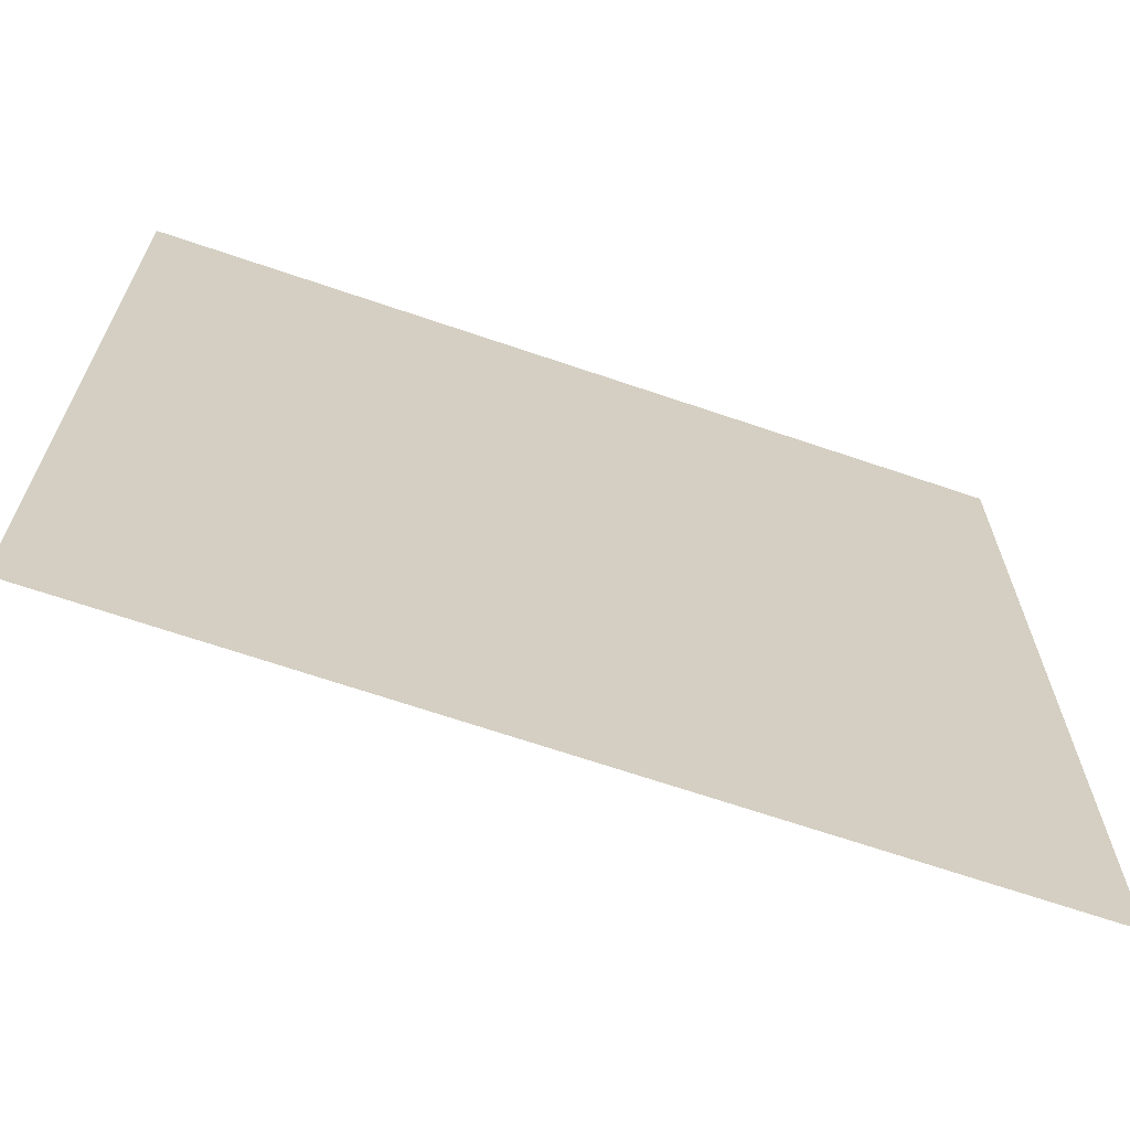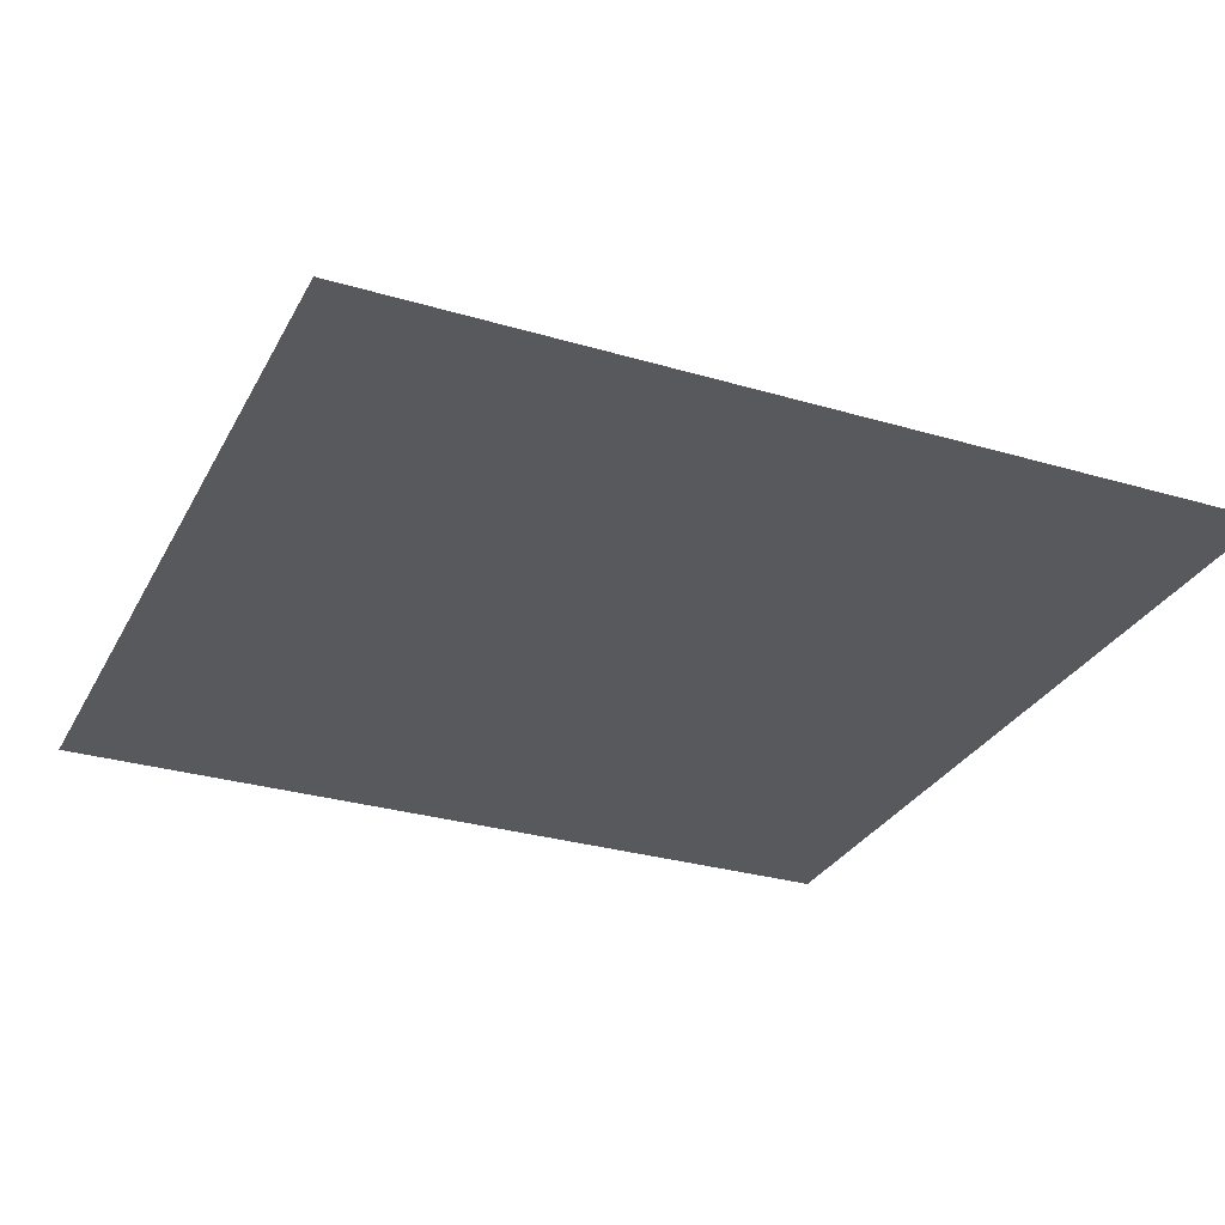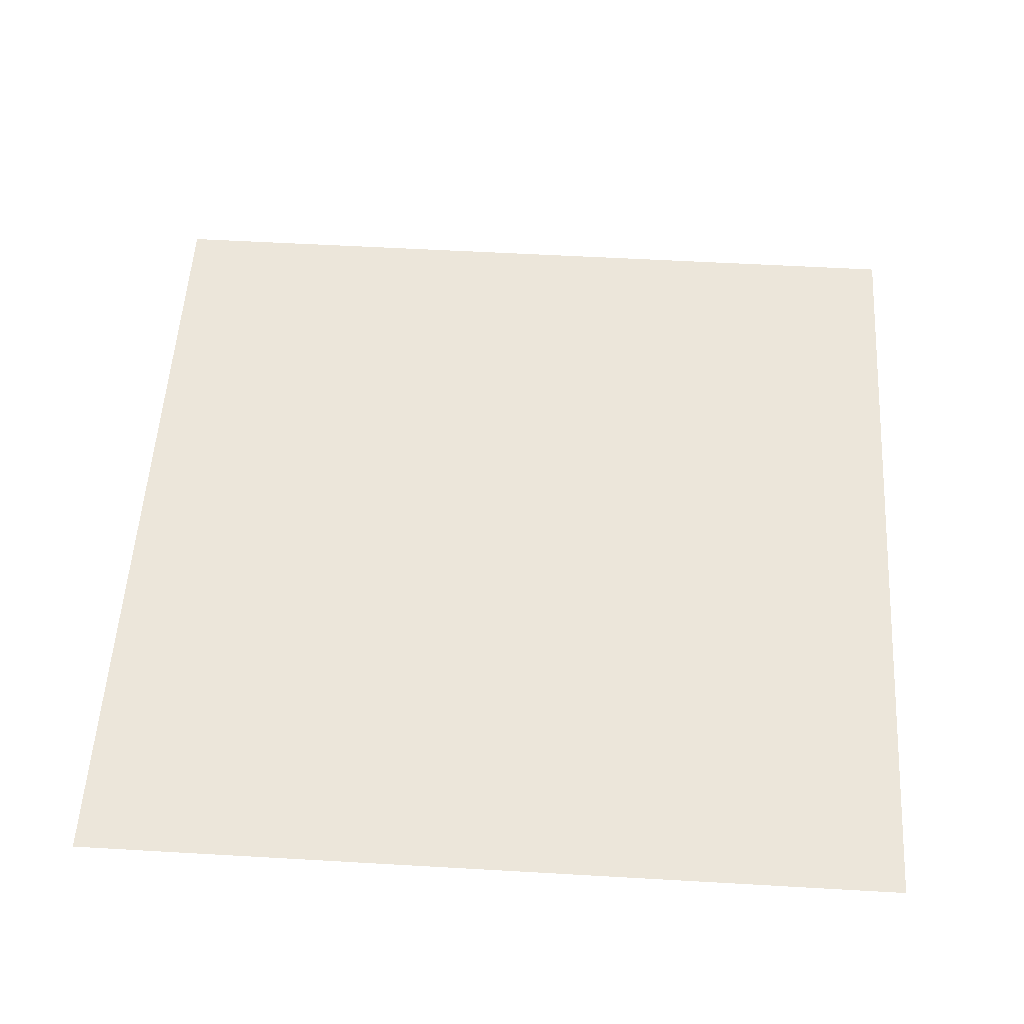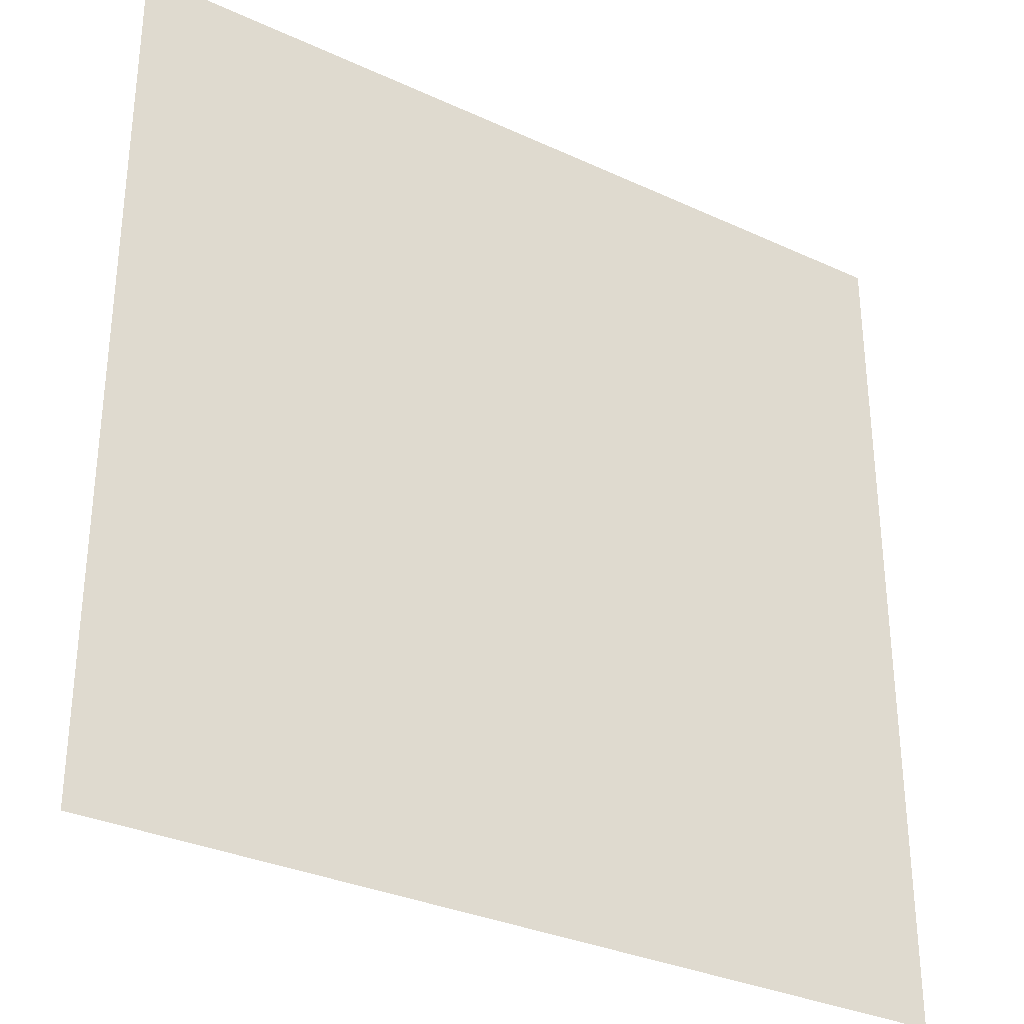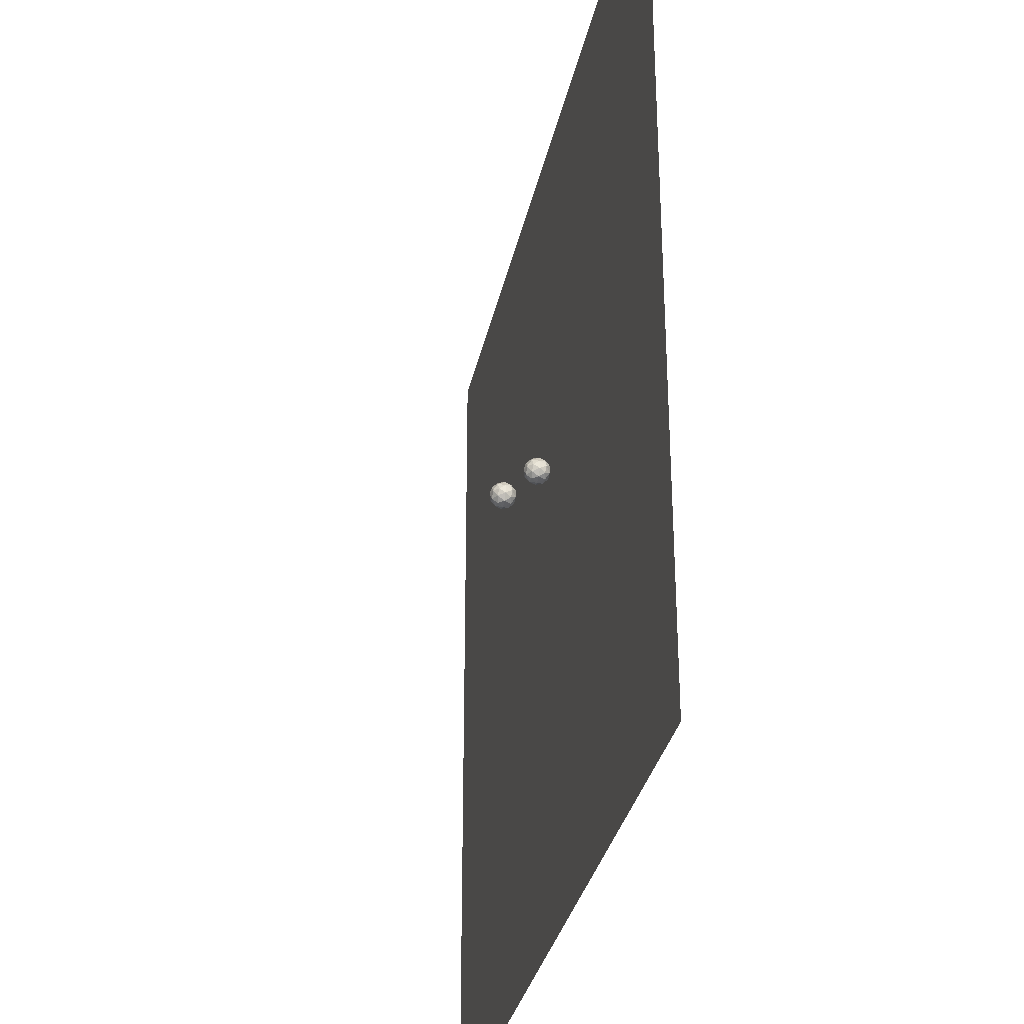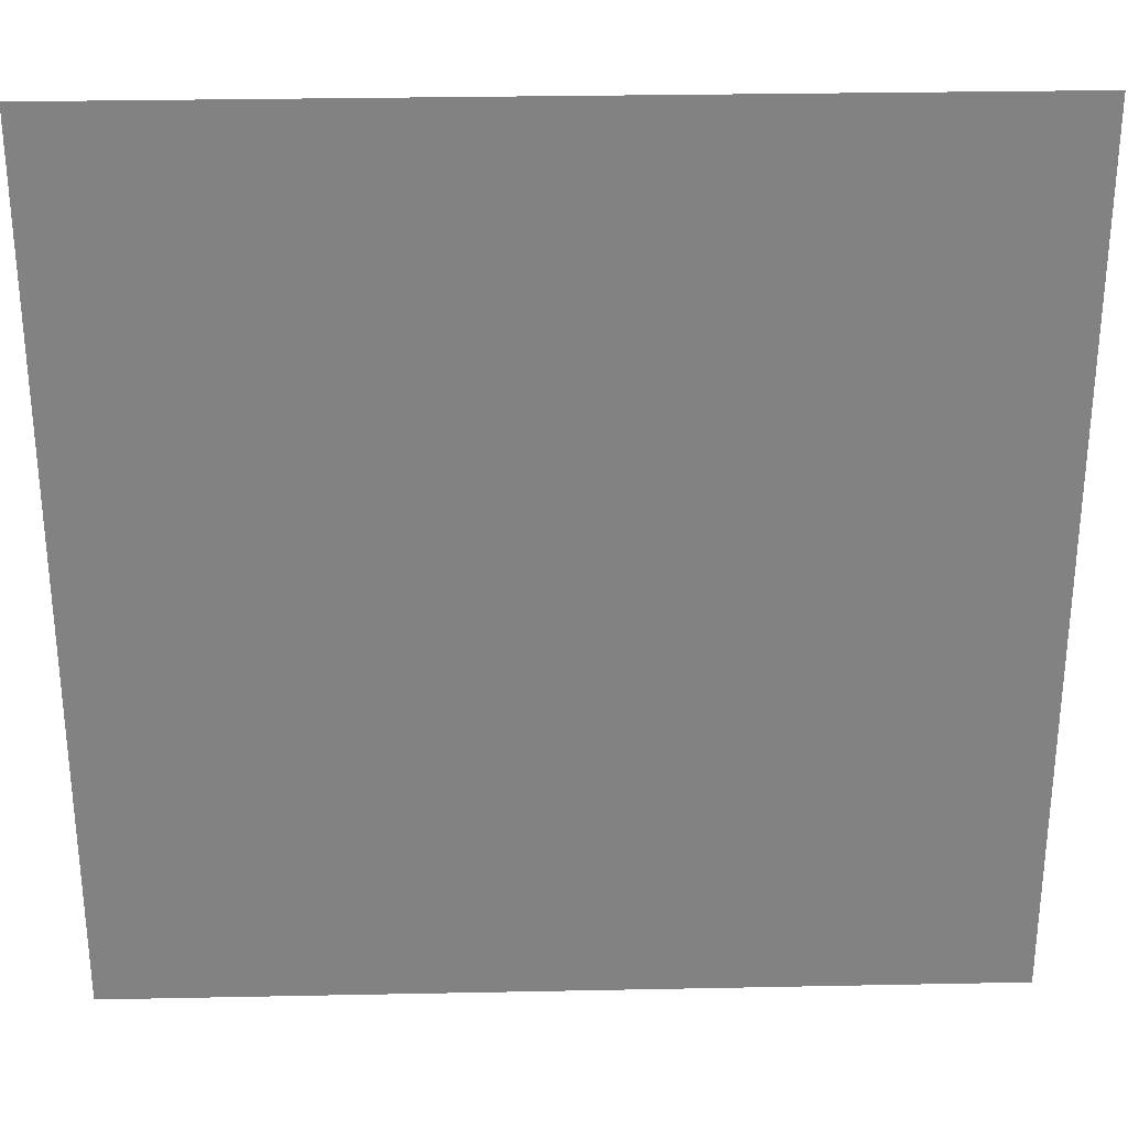
<metadata>
{"format":"obj","ext":"obj","renderer":"f3d","projection":"perspective","resolution":1024,"background":"white","views":[{"elev":-67.4,"azim":161.1,"up":"+Y"},{"elev":-29.7,"azim":156.5,"up":"+Z"},{"elev":54.2,"azim":-176.5,"up":"+Z"},{"elev":-31.9,"azim":147.0,"up":"+Y"},{"elev":-31.7,"azim":78.5,"up":"+Y"},{"elev":29.5,"azim":178.3,"up":"+Y"}]}
</metadata>
<code>
o floor
v -10 -10 0
v 10 -10 0
v -10 10 0
v 10 10 0
f 2 3 1
f 2 4 3
o ball1
v 0 0.4 0.7
v 0.2171 0.2423 0.8658
v -0.08292 0.1448 0.8658
v -0.2683 0.4 0.8658
v -0.08292 0.6552 0.8658
v 0.2171 0.5577 0.8658
v 0.08292 0.1448 1.134
v -0.2171 0.2423 1.134
v -0.2171 0.5577 1.134
v 0.08292 0.6552 1.134
v 0.2683 0.4 1.134
v 0 0.4 1.3
v -0.04874 0.25 0.7448
v 0.1276 0.3073 0.7448
v 0.07886 0.1573 0.8423
v 0.2552 0.4 0.8423
v 0.1276 0.4927 0.7448
v -0.1577 0.4 0.7448
v -0.2065 0.25 0.8423
v -0.04874 0.55 0.7448
v -0.2065 0.55 0.8423
v 0.07886 0.6427 0.8423
v 0.2853 0.3073 1
v 0.2853 0.4927 1
v 0 0.1 1
v 0.1763 0.1573 1
v -0.2853 0.3073 1
v -0.1763 0.1573 1
v -0.1763 0.6427 1
v -0.2853 0.4927 1
v 0.1763 0.6427 1
v 0 0.7 1
v 0.2065 0.25 1.158
v -0.07886 0.1573 1.158
v -0.2552 0.4 1.158
v -0.07886 0.6427 1.158
v 0.2065 0.55 1.158
v 0.04874 0.25 1.255
v 0.1577 0.4 1.255
v -0.1276 0.3073 1.255
v -0.1276 0.4927 1.255
v 0.04874 0.55 1.255
f 5 18 17
f 6 18 20
f 5 17 22
f 5 22 24
f 5 24 21
f 6 20 27
f 7 19 29
f 8 23 31
f 9 25 33
f 10 26 35
f 6 27 30
f 7 29 32
f 8 31 34
f 9 33 36
f 10 35 28
f 11 37 42
f 12 38 44
f 13 39 45
f 14 40 46
f 15 41 43
f 43 46 16
f 43 41 46
f 41 14 46
f 46 45 16
f 46 40 45
f 40 13 45
f 45 44 16
f 45 39 44
f 39 12 44
f 44 42 16
f 44 38 42
f 38 11 42
f 42 43 16
f 42 37 43
f 37 15 43
f 28 41 15
f 28 35 41
f 35 14 41
f 36 40 14
f 36 33 40
f 33 13 40
f 34 39 13
f 34 31 39
f 31 12 39
f 32 38 12
f 32 29 38
f 29 11 38
f 30 37 11
f 30 27 37
f 27 15 37
f 35 36 14
f 35 26 36
f 26 9 36
f 33 34 13
f 33 25 34
f 25 8 34
f 31 32 12
f 31 23 32
f 23 7 32
f 29 30 11
f 29 19 30
f 19 6 30
f 27 28 15
f 27 20 28
f 20 10 28
f 21 26 10
f 21 24 26
f 24 9 26
f 24 25 9
f 24 22 25
f 22 8 25
f 22 23 8
f 22 17 23
f 17 7 23
f 20 21 10
f 20 18 21
f 18 5 21
f 17 19 7
f 17 18 19
f 18 6 19
o light
v -1 0.43 1.6
v 1 0.43 1.6
v -1 2.43 1.6
v 1 2.43 1.6
f 48 49 47
f 48 50 49
o ball2
v 0.53 0.78 0.05
v 0.7471 0.6223 0.2158
v 0.4471 0.5248 0.2158
v 0.2617 0.78 0.2158
v 0.4471 1.035 0.2158
v 0.7471 0.9377 0.2158
v 0.6129 0.5248 0.4842
v 0.3129 0.6223 0.4842
v 0.3129 0.9377 0.4842
v 0.6129 1.035 0.4842
v 0.7983 0.78 0.4842
v 0.53 0.78 0.65
v 0.4813 0.63 0.0948
v 0.6576 0.6873 0.0948
v 0.6089 0.5373 0.1923
v 0.7852 0.78 0.1923
v 0.6576 0.8727 0.0948
v 0.3723 0.78 0.0948
v 0.3235 0.63 0.1923
v 0.4813 0.93 0.0948
v 0.3235 0.93 0.1923
v 0.6089 1.023 0.1923
v 0.8153 0.6873 0.35
v 0.8153 0.8727 0.35
v 0.53 0.48 0.35
v 0.7063 0.5373 0.35
v 0.2447 0.6873 0.35
v 0.3537 0.5373 0.35
v 0.3537 1.023 0.35
v 0.2447 0.8727 0.35
v 0.7063 1.023 0.35
v 0.53 1.08 0.35
v 0.7365 0.63 0.5077
v 0.4511 0.5373 0.5077
v 0.2748 0.78 0.5077
v 0.4511 1.023 0.5077
v 0.7365 0.93 0.5077
v 0.5787 0.63 0.6052
v 0.6877 0.78 0.6052
v 0.4024 0.6873 0.6052
v 0.4024 0.8727 0.6052
v 0.5787 0.93 0.6052
f 51 64 63
f 52 64 66
f 51 63 68
f 51 68 70
f 51 70 67
f 52 66 73
f 53 65 75
f 54 69 77
f 55 71 79
f 56 72 81
f 52 73 76
f 53 75 78
f 54 77 80
f 55 79 82
f 56 81 74
f 57 83 88
f 58 84 90
f 59 85 91
f 60 86 92
f 61 87 89
f 89 92 62
f 89 87 92
f 87 60 92
f 92 91 62
f 92 86 91
f 86 59 91
f 91 90 62
f 91 85 90
f 85 58 90
f 90 88 62
f 90 84 88
f 84 57 88
f 88 89 62
f 88 83 89
f 83 61 89
f 74 87 61
f 74 81 87
f 81 60 87
f 82 86 60
f 82 79 86
f 79 59 86
f 80 85 59
f 80 77 85
f 77 58 85
f 78 84 58
f 78 75 84
f 75 57 84
f 76 83 57
f 76 73 83
f 73 61 83
f 81 82 60
f 81 72 82
f 72 55 82
f 79 80 59
f 79 71 80
f 71 54 80
f 77 78 58
f 77 69 78
f 69 53 78
f 75 76 57
f 75 65 76
f 65 52 76
f 73 74 61
f 73 66 74
f 66 56 74
f 67 72 56
f 67 70 72
f 70 55 72
f 70 71 55
f 70 68 71
f 68 54 71
f 68 69 54
f 68 63 69
f 63 53 69
f 66 67 56
f 66 64 67
f 64 51 67
f 63 65 53
f 63 64 65
f 64 52 65

</code>
